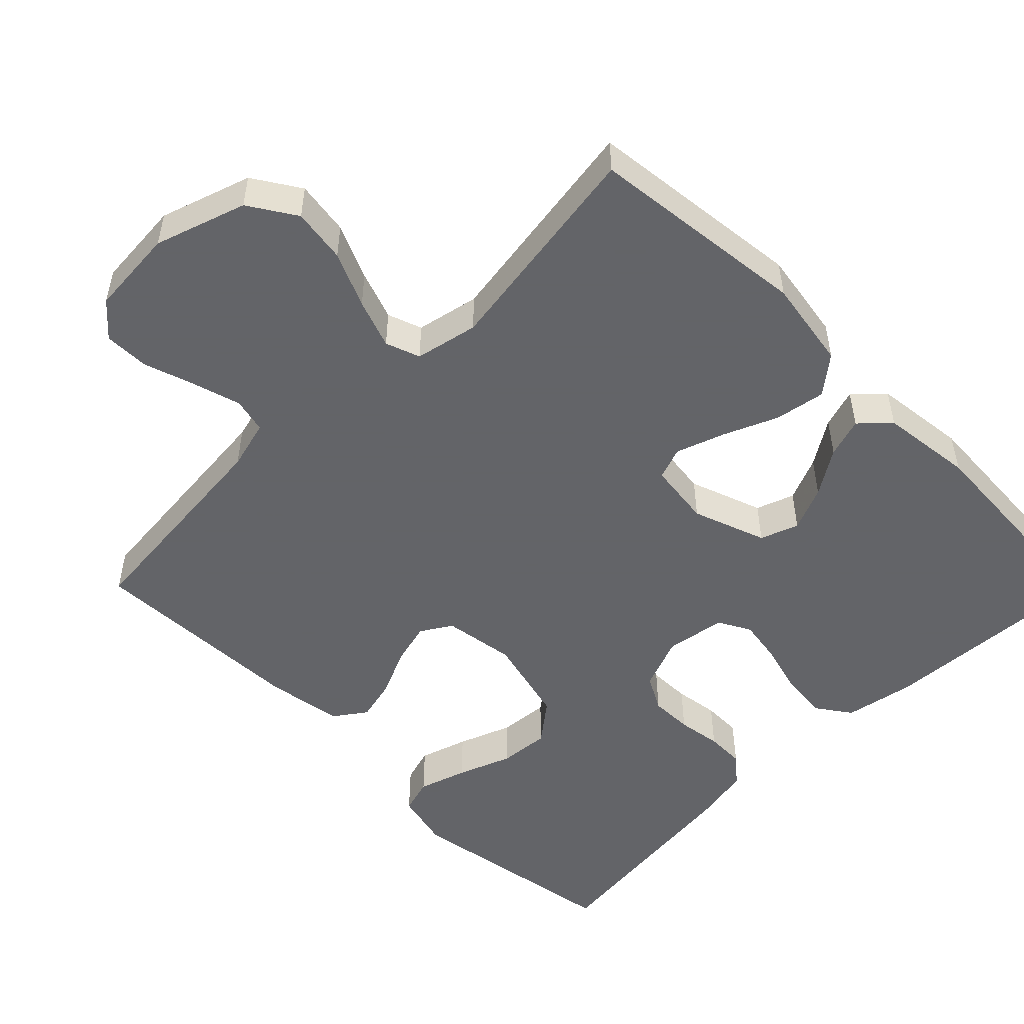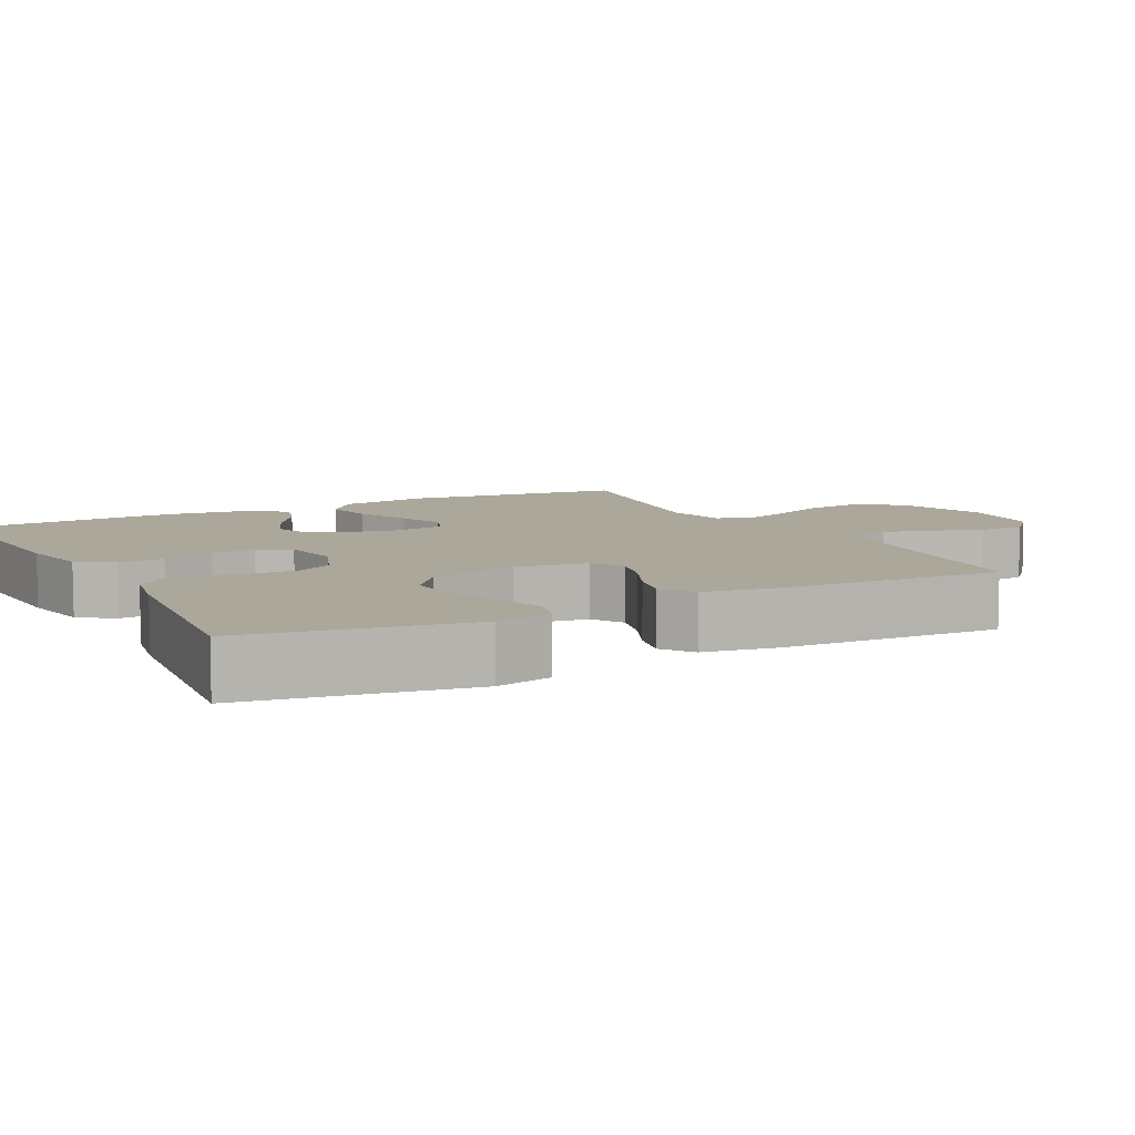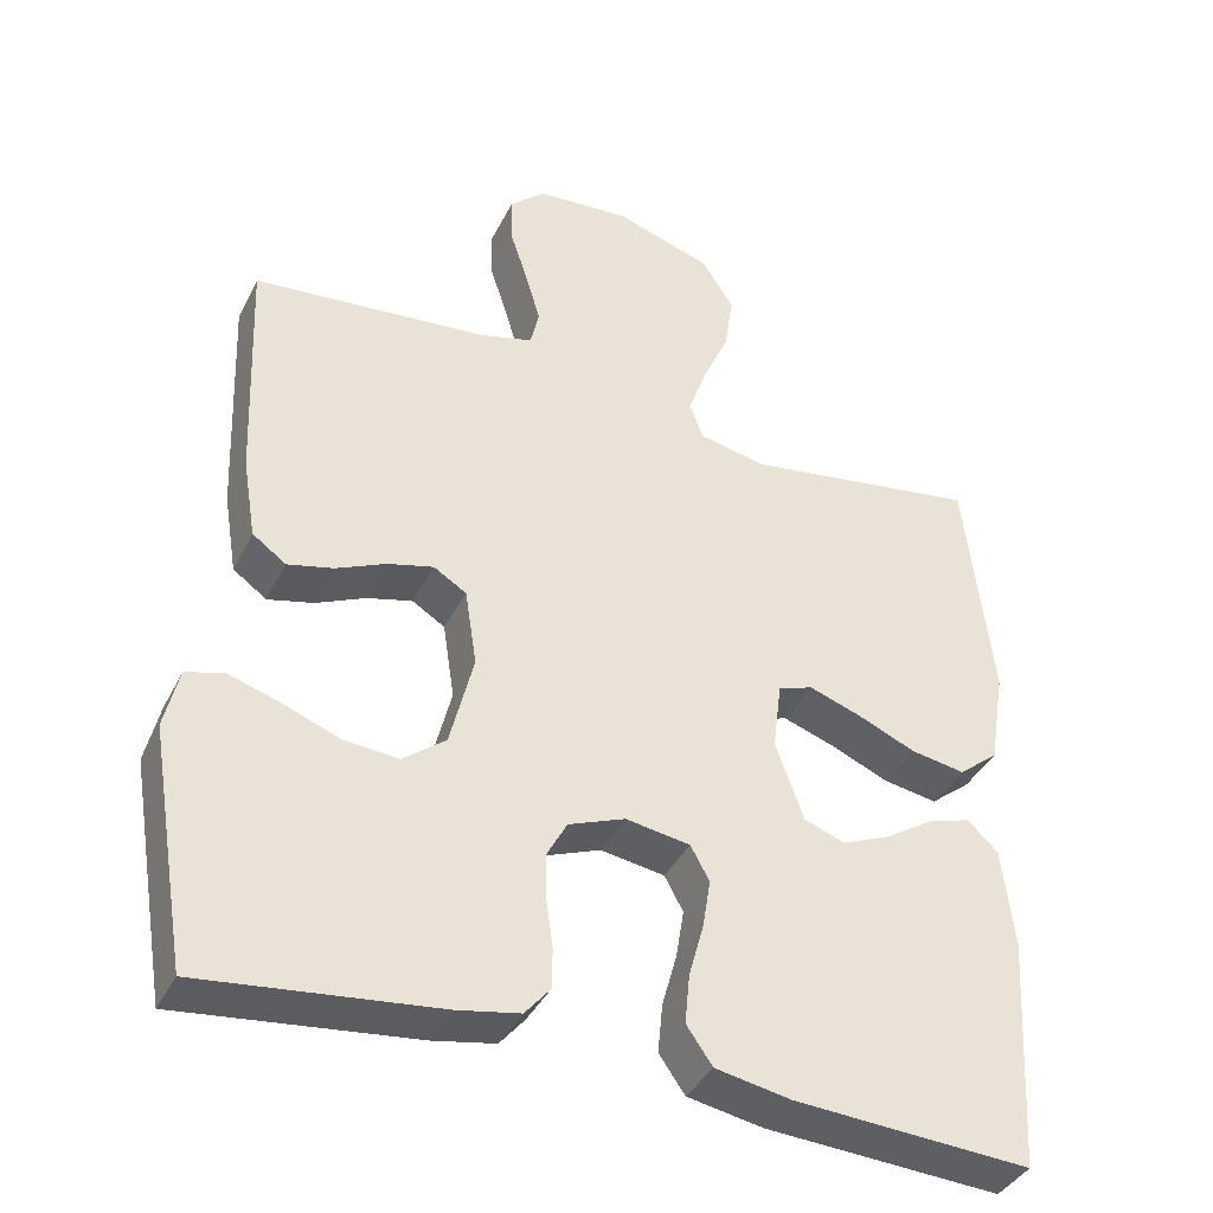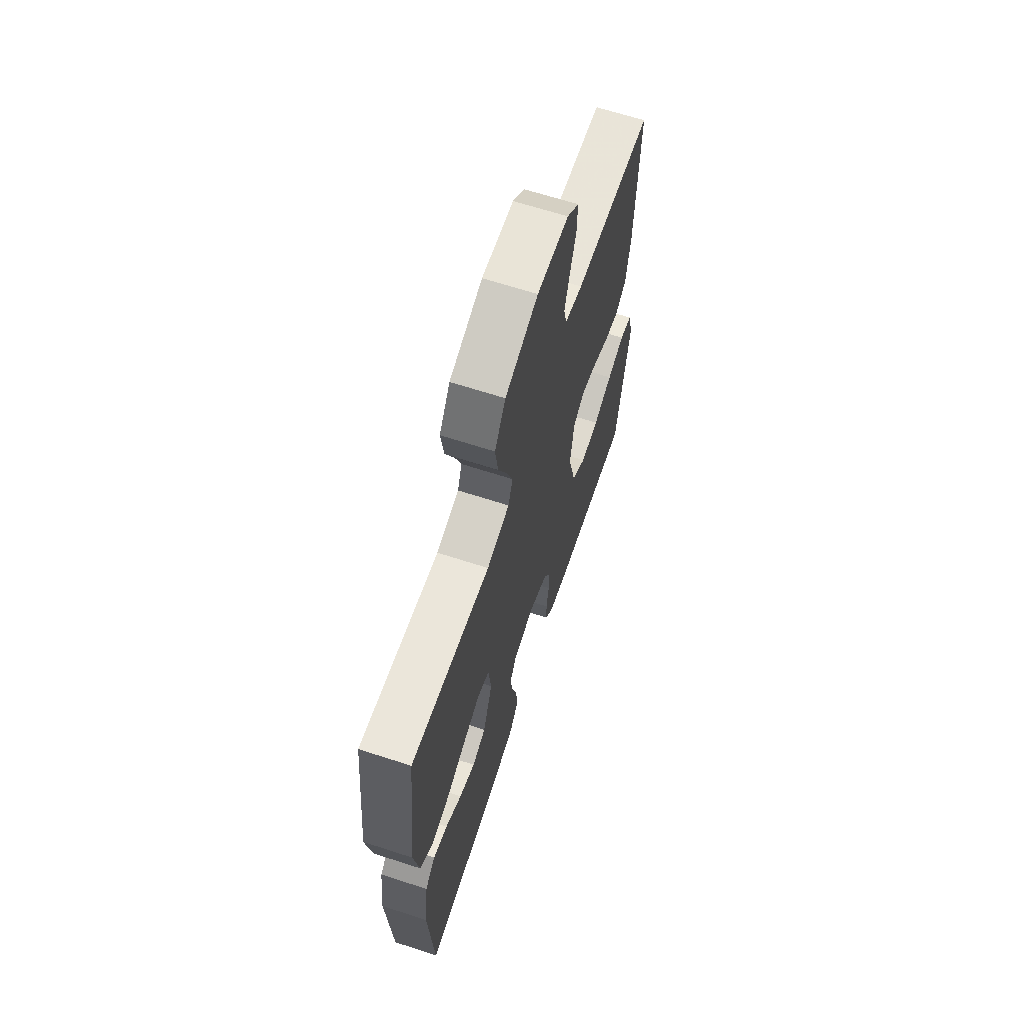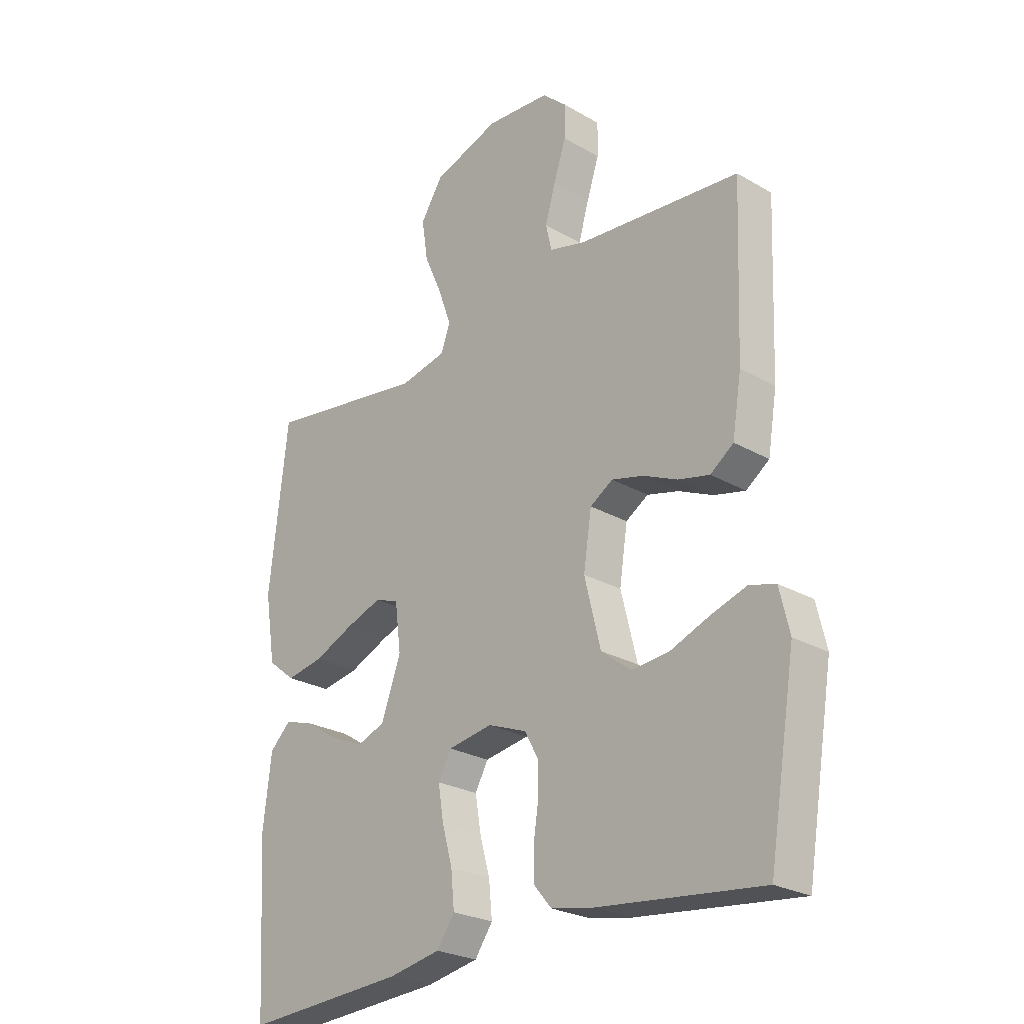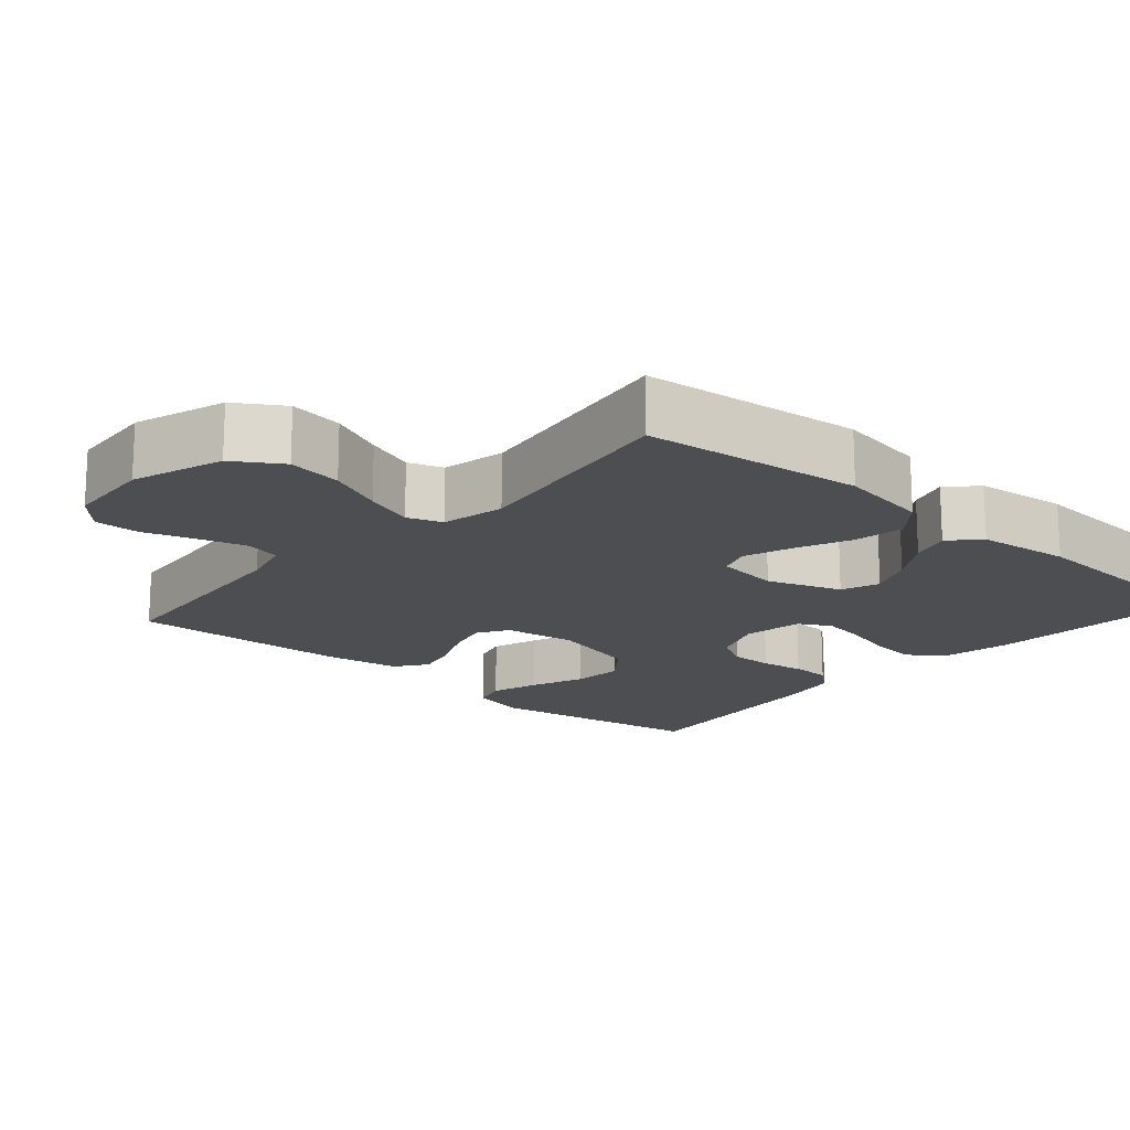
<metadata>
{"format":"obj","ext":"obj","renderer":"f3d","projection":"perspective","resolution":1024,"background":"white","views":[{"elev":-51.3,"azim":44.8,"up":"+Y"},{"elev":8.1,"azim":-117.6,"up":"+Y"},{"elev":-39.0,"azim":-24.4,"up":"+Z"},{"elev":65.7,"azim":108.1,"up":"+Z"},{"elev":-25.4,"azim":-132.7,"up":"+Z"},{"elev":-17.0,"azim":48.6,"up":"+Y"}]}
</metadata>
<code>
v 0.5 0.07 -0.5
v 0.2 0.07 -0.482
v 0.104 0.07 -0.464
v 0.071 0.07 -0.417
v 0.077 0.07 -0.354
v 0.096 0.07 -0.285
v 0.106 0.07 -0.223
v 0.082 0.07 -0.179
v 0 0.07 -0.166
v -0.072 0.07 -0.194
v -0.098 0.07 -0.242
v -0.097 0.07 -0.3
v -0.088 0.07 -0.36
v -0.089 0.07 -0.413
v -0.121 0.07 -0.451
v -0.2 0.07 -0.466
v -0.5 0.07 -0.5
v -0.55 0.07 -0.2
v -0.532 0.07 -0.123
v -0.484 0.07 -0.109
v -0.418 0.07 -0.13
v -0.345 0.07 -0.158
v -0.276 0.07 -0.164
v -0.221 0.07 -0.121
v -0.191 0.07 0
v -0.206 0.07 0.098
v -0.248 0.07 0.124
v -0.306 0.07 0.109
v -0.37 0.07 0.08
v -0.428 0.07 0.066
v -0.471 0.07 0.097
v -0.488 0.07 0.2
v -0.5 0.07 0.5
v -0.2 0.07 0.528
v -0.132 0.07 0.546
v -0.121 0.07 0.594
v -0.14 0.07 0.659
v -0.163 0.07 0.729
v -0.164 0.07 0.79
v -0.119 0.07 0.831
v 0 0.07 0.84
v 0.124 0.07 0.799
v 0.165 0.07 0.735
v 0.154 0.07 0.661
v 0.121 0.07 0.586
v 0.097 0.07 0.519
v 0.114 0.07 0.472
v 0.2 0.07 0.454
v 0.5 0.07 0.5
v 0.534 0.07 0.2
v 0.514 0.07 0.077
v 0.463 0.07 0.036
v 0.394 0.07 0.048
v 0.32 0.07 0.08
v 0.254 0.07 0.103
v 0.21 0.07 0.087
v 0.199 0.07 0
v 0.235 0.07 -0.1
v 0.287 0.07 -0.119
v 0.348 0.07 -0.093
v 0.41 0.07 -0.053
v 0.464 0.07 -0.036
v 0.503 0.07 -0.073
v 0.518 0.07 -0.2
v 0.5 0 -0.5
v 0.2 0 -0.482
v 0.104 0 -0.464
v 0.071 0 -0.417
v 0.077 0 -0.354
v 0.096 0 -0.285
v 0.106 0 -0.223
v 0.082 0 -0.179
v 0 0 -0.166
v -0.072 0 -0.194
v -0.098 0 -0.242
v -0.097 0 -0.3
v -0.088 0 -0.36
v -0.089 0 -0.413
v -0.121 0 -0.451
v -0.2 0 -0.466
v -0.5 0 -0.5
v -0.55 0 -0.2
v -0.532 0 -0.123
v -0.484 0 -0.109
v -0.418 0 -0.13
v -0.345 0 -0.158
v -0.276 0 -0.164
v -0.221 0 -0.121
v -0.191 0 0
v -0.206 0 0.098
v -0.248 0 0.124
v -0.306 0 0.109
v -0.37 0 0.08
v -0.428 0 0.066
v -0.471 0 0.097
v -0.488 0 0.2
v -0.5 0 0.5
v -0.2 0 0.528
v -0.132 0 0.546
v -0.121 0 0.594
v -0.14 0 0.659
v -0.163 0 0.729
v -0.164 0 0.79
v -0.119 0 0.831
v 0 0 0.84
v 0.124 0 0.799
v 0.165 0 0.735
v 0.154 0 0.661
v 0.121 0 0.586
v 0.097 0 0.519
v 0.114 0 0.472
v 0.2 0 0.454
v 0.5 0 0.5
v 0.534 0 0.2
v 0.514 0 0.077
v 0.463 0 0.036
v 0.394 0 0.048
v 0.32 0 0.08
v 0.254 0 0.103
v 0.21 0 0.087
v 0.199 0 0
v 0.235 0 -0.1
v 0.287 0 -0.119
v 0.348 0 -0.093
v 0.41 0 -0.053
v 0.464 0 -0.036
v 0.503 0 -0.073
v 0.518 0 -0.2
f 4 5 6
f 3 4 6
f 2 3 6
f 1 2 6
f 64 1 6
f 63 64 6
f 62 63 6
f 61 62 6
f 60 61 6
f 59 60 6 7
f 58 59 7 8
f 57 58 8 9
f 56 57 9 10
f 52 53 54
f 51 52 54
f 50 51 54
f 49 50 54
f 48 49 54
f 47 48 54 55
f 43 44 45
f 42 43 45
f 41 42 45
f 40 41 45
f 39 40 45
f 38 39 45
f 37 38 45
f 36 37 45 46
f 35 36 46 47
f 32 33 34
f 31 32 34
f 30 31 34
f 29 30 34
f 28 29 34
f 34 35 47
f 28 34 47
f 27 28 47
f 20 21 22
f 19 20 22
f 18 19 22
f 17 18 22
f 16 17 22
f 15 16 22
f 14 15 22
f 13 14 22
f 12 13 22
f 11 12 22 23
f 10 11 23 24
f 47 55 56
f 27 47 56
f 26 27 56
f 25 26 56 10
f 10 24 25
f 70 69 68
f 70 68 67
f 70 67 66
f 70 66 65
f 70 65 128
f 70 128 127
f 70 127 126
f 70 126 125
f 70 125 124
f 71 70 124 123
f 72 71 123 122
f 73 72 122 121
f 74 73 121 120
f 118 117 116
f 118 116 115
f 118 115 114
f 118 114 113
f 118 113 112
f 119 118 112 111
f 109 108 107
f 109 107 106
f 109 106 105
f 109 105 104
f 109 104 103
f 109 103 102
f 109 102 101
f 110 109 101 100
f 111 110 100 99
f 98 97 96
f 98 96 95
f 98 95 94
f 98 94 93
f 98 93 92
f 111 99 98
f 111 98 92
f 111 92 91
f 86 85 84
f 86 84 83
f 86 83 82
f 86 82 81
f 86 81 80
f 86 80 79
f 86 79 78
f 86 78 77
f 86 77 76
f 87 86 76 75
f 88 87 75 74
f 120 119 111
f 120 111 91
f 120 91 90
f 74 120 90 89
f 89 88 74
f 1 65 66 2
f 2 66 67 3
f 3 67 68 4
f 4 68 69 5
f 5 69 70 6
f 6 70 71 7
f 7 71 72 8
f 8 72 73 9
f 9 73 74 10
f 10 74 75 11
f 11 75 76 12
f 12 76 77 13
f 13 77 78 14
f 14 78 79 15
f 15 79 80 16
f 16 80 81 17
f 17 81 82 18
f 18 82 83 19
f 19 83 84 20
f 20 84 85 21
f 21 85 86 22
f 22 86 87 23
f 23 87 88 24
f 24 88 89 25
f 25 89 90 26
f 26 90 91 27
f 27 91 92 28
f 28 92 93 29
f 29 93 94 30
f 30 94 95 31
f 31 95 96 32
f 32 96 97 33
f 33 97 98 34
f 34 98 99 35
f 35 99 100 36
f 36 100 101 37
f 37 101 102 38
f 38 102 103 39
f 39 103 104 40
f 40 104 105 41
f 41 105 106 42
f 42 106 107 43
f 43 107 108 44
f 44 108 109 45
f 45 109 110 46
f 46 110 111 47
f 47 111 112 48
f 48 112 113 49
f 49 113 114 50
f 50 114 115 51
f 51 115 116 52
f 52 116 117 53
f 53 117 118 54
f 54 118 119 55
f 55 119 120 56
f 56 120 121 57
f 57 121 122 58
f 58 122 123 59
f 59 123 124 60
f 60 124 125 61
f 61 125 126 62
f 62 126 127 63
f 63 127 128 64
f 64 128 65 1

</code>
